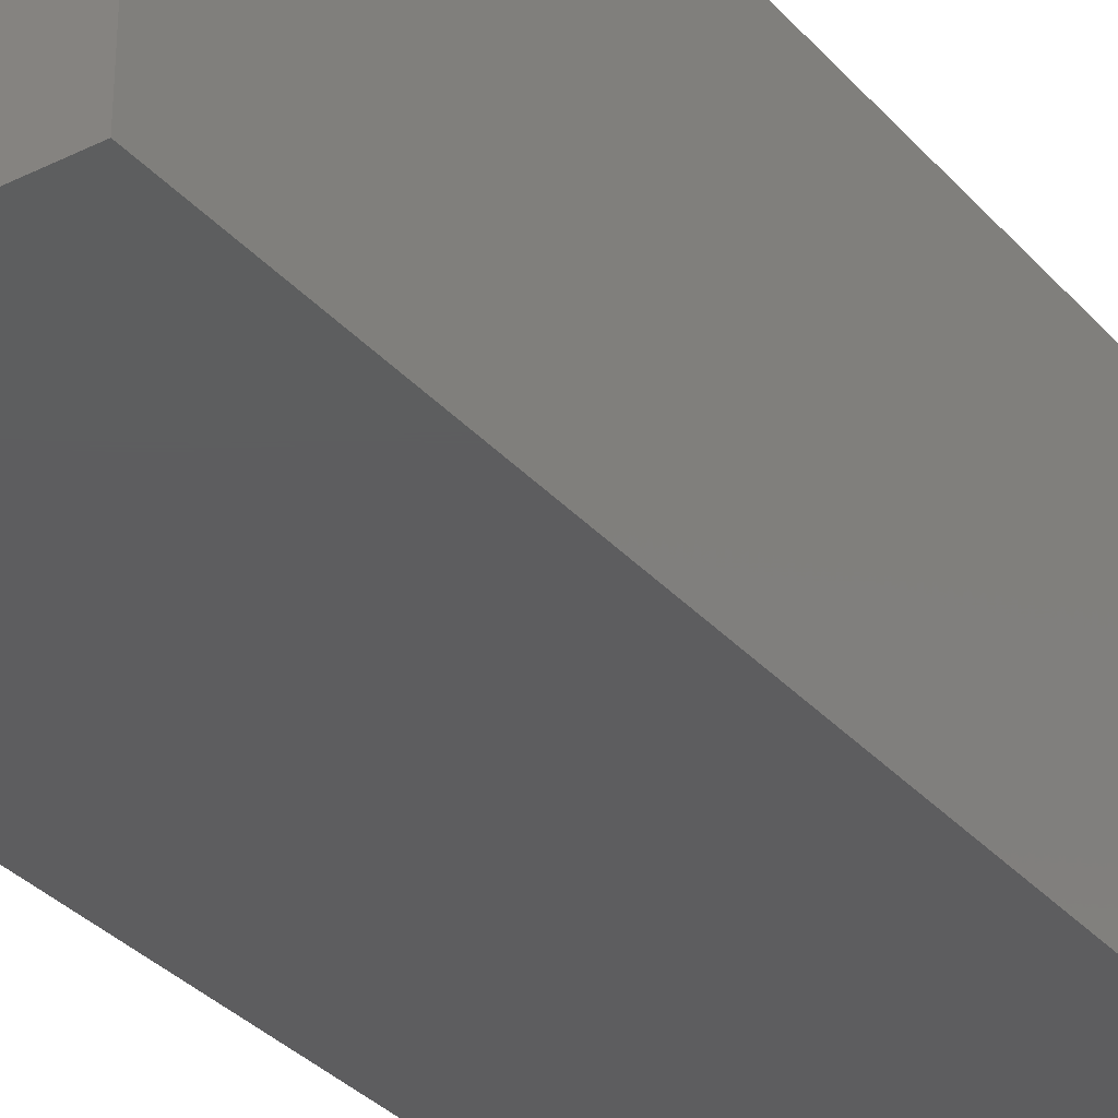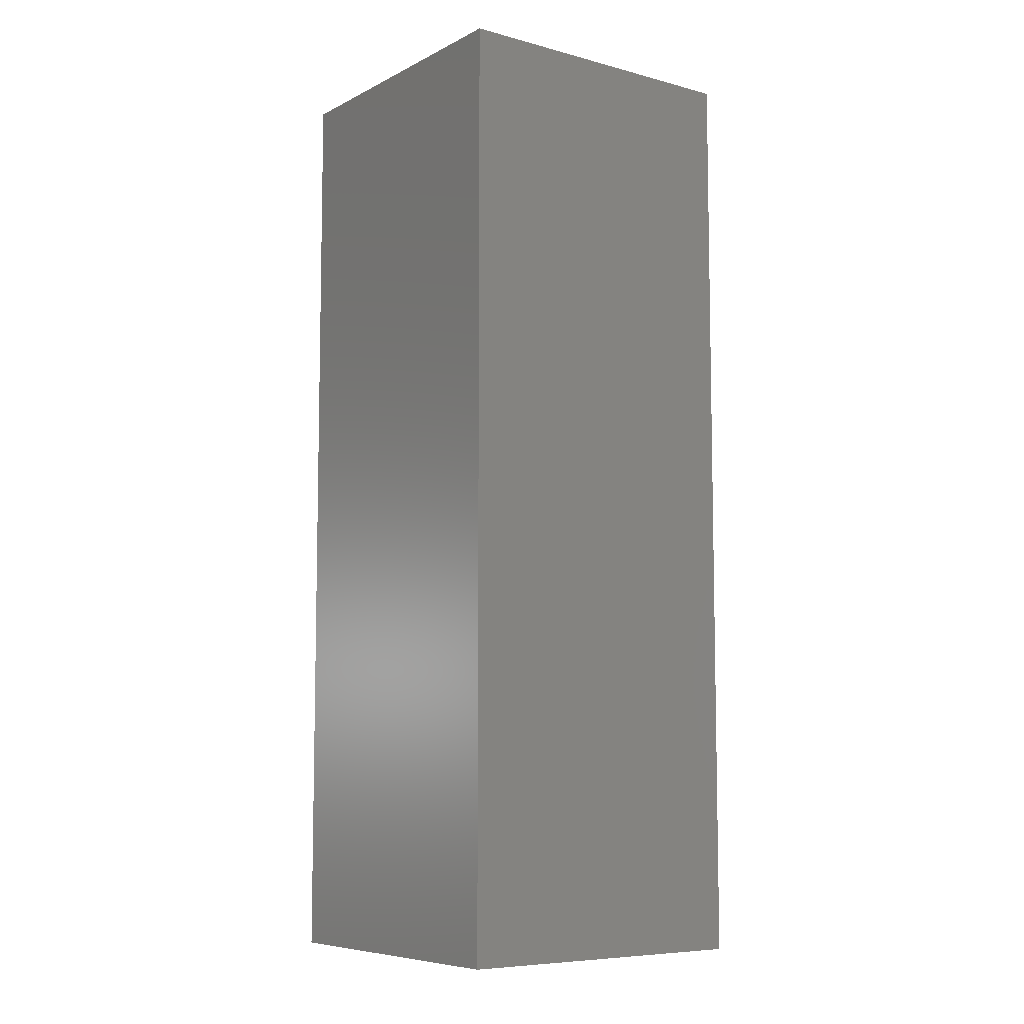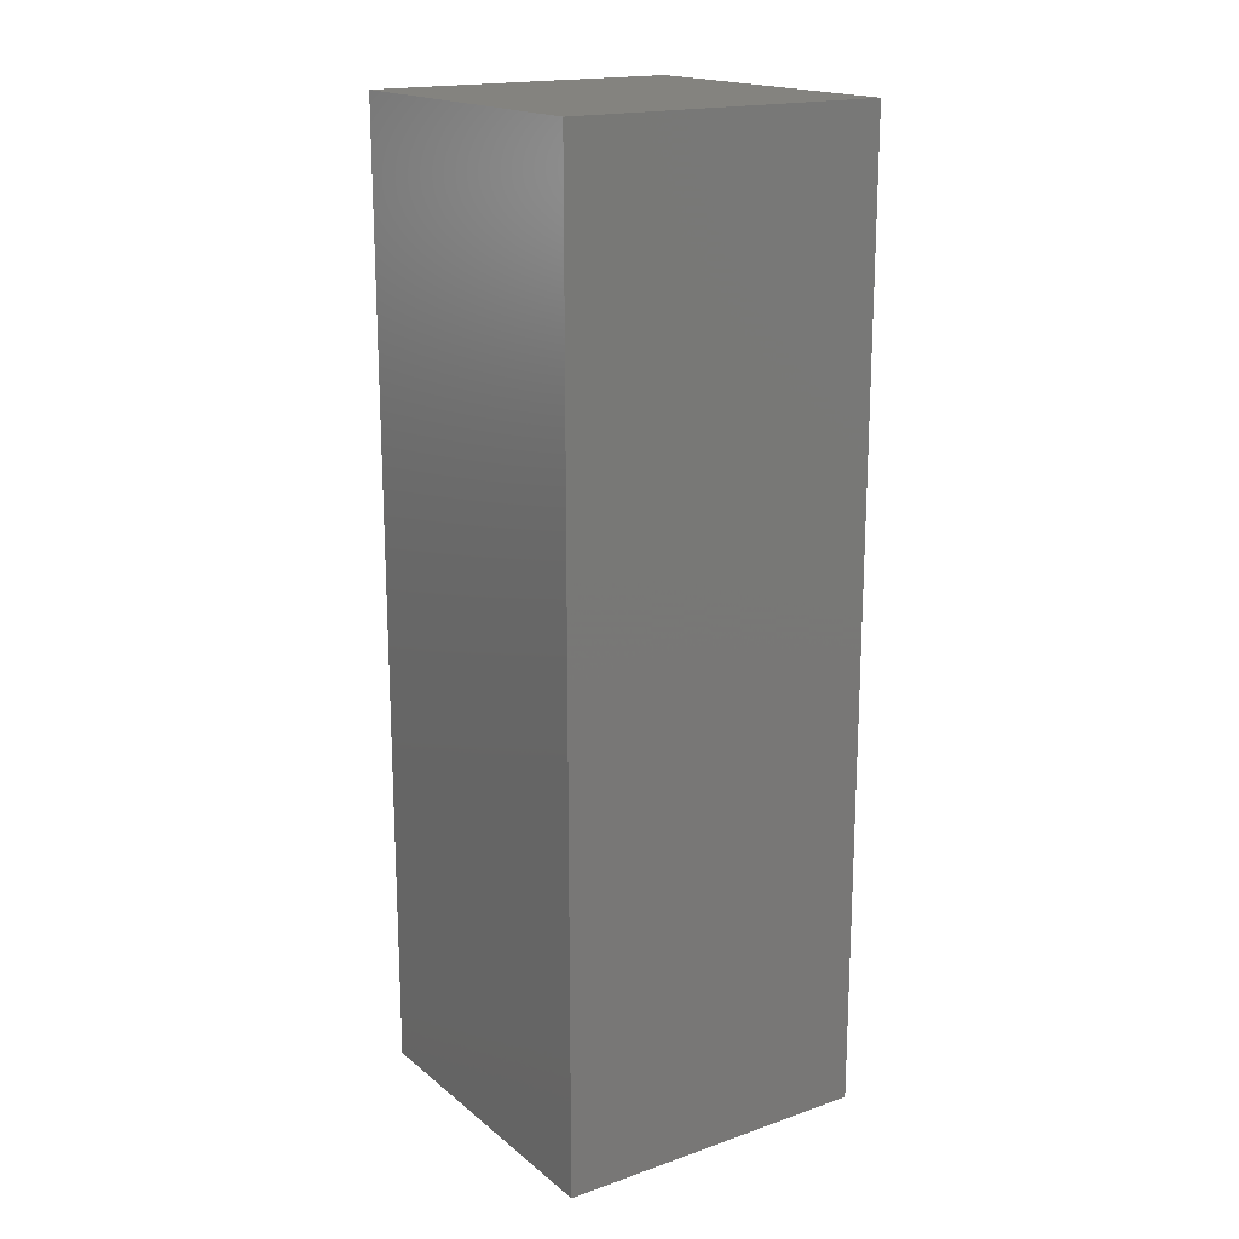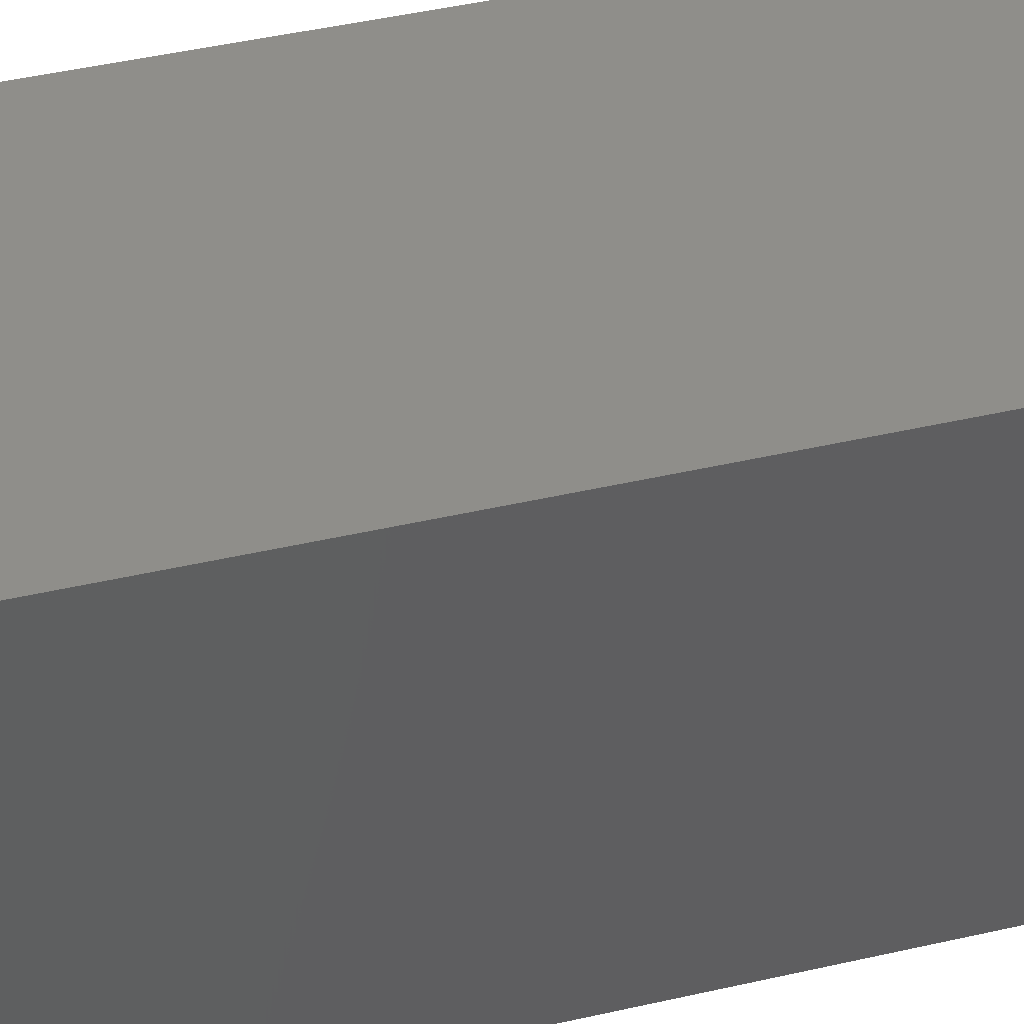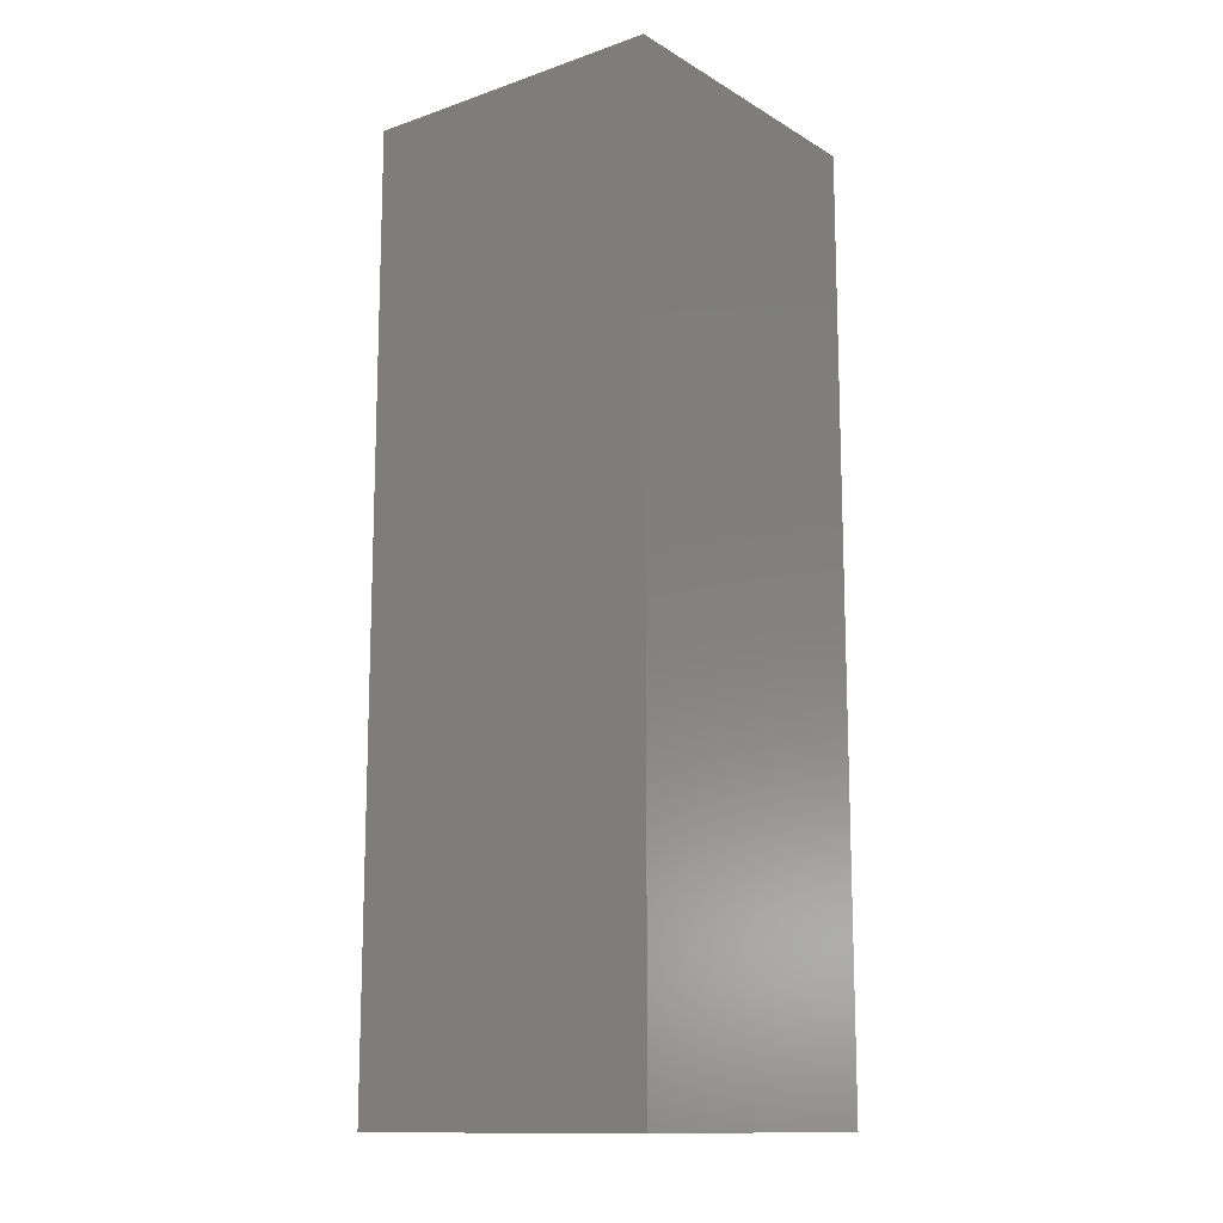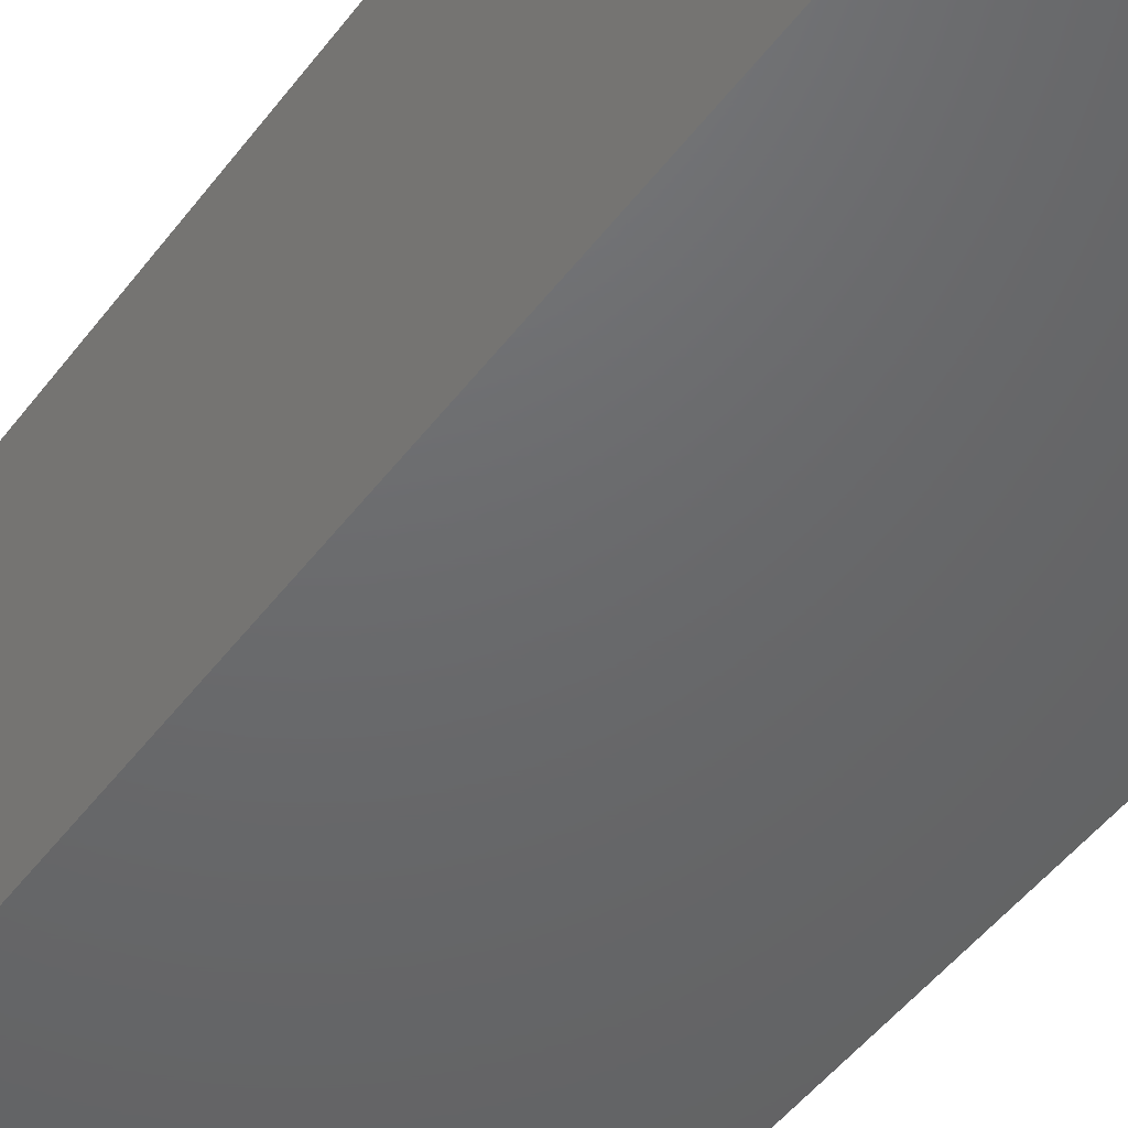
<metadata>
{"format":"stl","ext":"stl","renderer":"f3d","projection":"perspective","resolution":1024,"background":"white","views":[{"elev":-32.9,"azim":-145.7,"up":"+Y"},{"elev":-7.6,"azim":53.6,"up":"+Z"},{"elev":18.0,"azim":56.1,"up":"+Z"},{"elev":43.2,"azim":-105.4,"up":"+Y"},{"elev":-13.3,"azim":-52.3,"up":"+Z"},{"elev":-47.5,"azim":-34.8,"up":"+Y"}]}
</metadata>
<code>
# stl→obj: 38 verts, 72 faces
v 5 0 15
v 5 5 0
v 5 5 15
v 5 0 0
v 0 5 15
v 0 0 15
v 4.5 2.5 0
v 4.327 1.687 0
v 3.838 1.014 0
v 3.118 0.5979 0
v 2.291 0.511 0
v 0.5437 2.084 0
v 0 0 0
v 0.5437 2.916 0
v 0.882 1.324 0
v 1.5 0.7679 0
v 4.327 3.313 0
v 3.838 3.986 0
v 3.118 4.402 0
v 2.291 4.489 0
v 0 5 0
v 1.5 4.232 0
v 0.882 3.676 0
v 0.5437 2.084 13.62
v 0.5437 2.916 13.62
v 3.838 3.986 13.62
v 4.327 3.313 13.62
v 4.5 2.5 13.62
v 3.118 4.402 13.62
v 2.291 4.489 13.62
v 3.118 0.5979 13.62
v 3.838 1.014 13.62
v 1.5 4.232 13.62
v 0.882 3.676 13.62
v 4.327 1.687 13.62
v 2.291 0.511 13.62
v 1.5 0.7679 13.62
v 0.882 1.324 13.62
f 1 2 3
f 2 1 4
f 5 1 3
f 1 5 6
f 4 7 2
f 4 8 7
f 4 9 8
f 4 10 9
f 4 11 10
f 12 13 14
f 15 13 12
f 16 13 15
f 11 13 16
f 13 11 4
f 17 2 7
f 18 2 17
f 19 2 18
f 20 2 19
f 20 21 2
f 22 21 20
f 23 21 22
f 14 21 23
f 21 14 13
f 13 5 21
f 5 13 6
f 2 5 3
f 5 2 21
f 13 1 6
f 1 13 4
f 24 14 25
f 14 24 12
f 17 26 18
f 26 17 27
f 7 27 17
f 27 7 28
f 19 26 29
f 26 19 18
f 20 29 30
f 29 20 19
f 9 31 32
f 31 9 10
f 23 33 34
f 33 23 22
f 25 23 34
f 23 25 14
f 9 35 8
f 35 9 32
f 8 28 7
f 28 8 35
f 22 30 33
f 30 22 20
f 10 36 31
f 36 10 11
f 35 27 28
f 32 27 35
f 32 26 27
f 31 26 32
f 31 29 26
f 36 29 31
f 36 30 29
f 37 30 36
f 37 33 30
f 38 33 37
f 38 34 33
f 24 34 38
f 34 24 25
f 16 38 37
f 38 16 15
f 38 12 24
f 12 38 15
f 11 37 36
f 37 11 16

</code>
